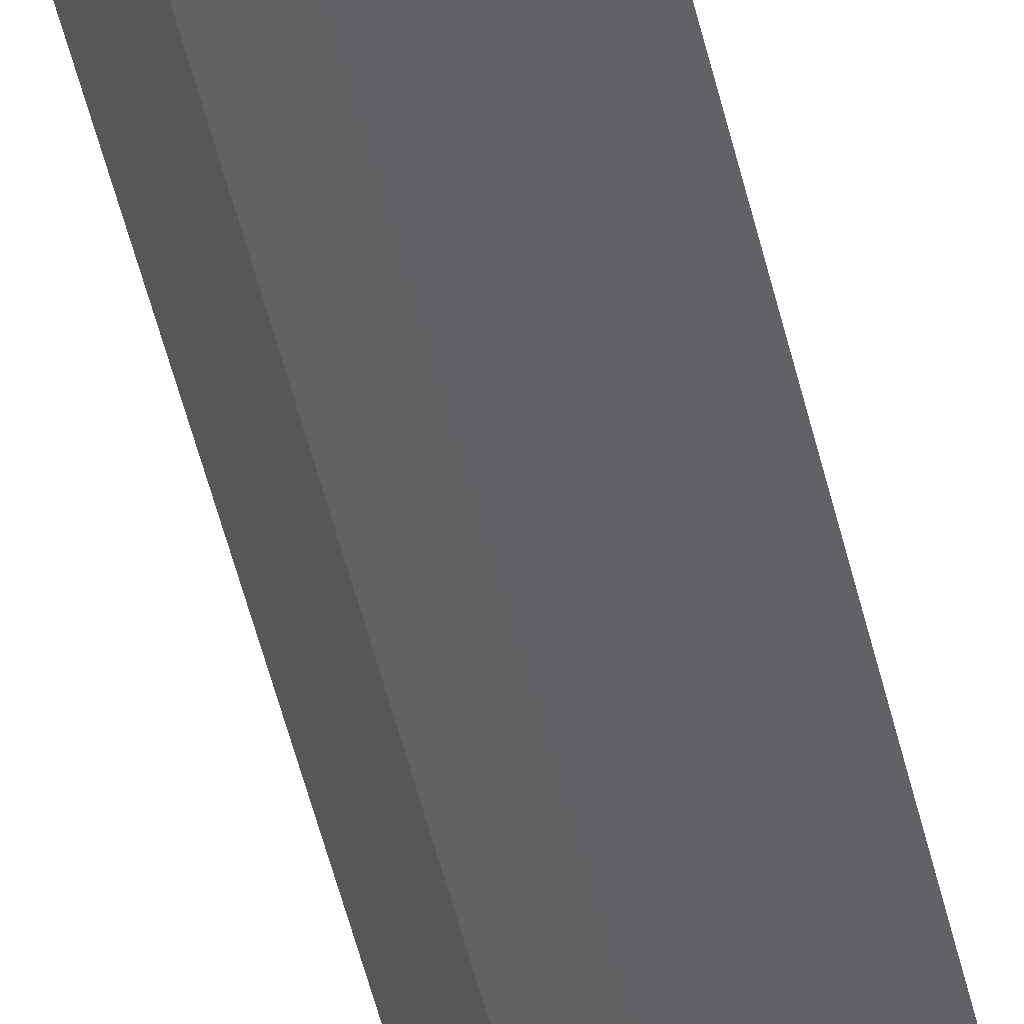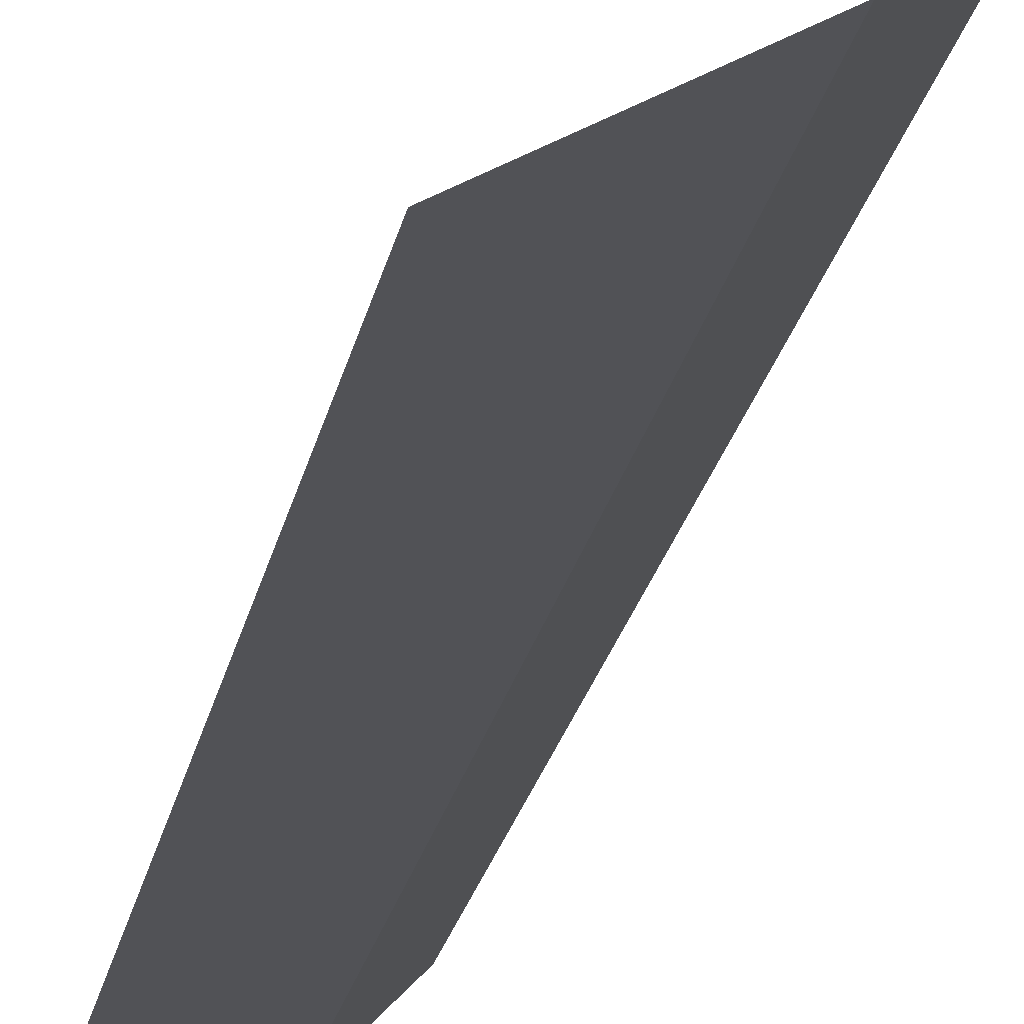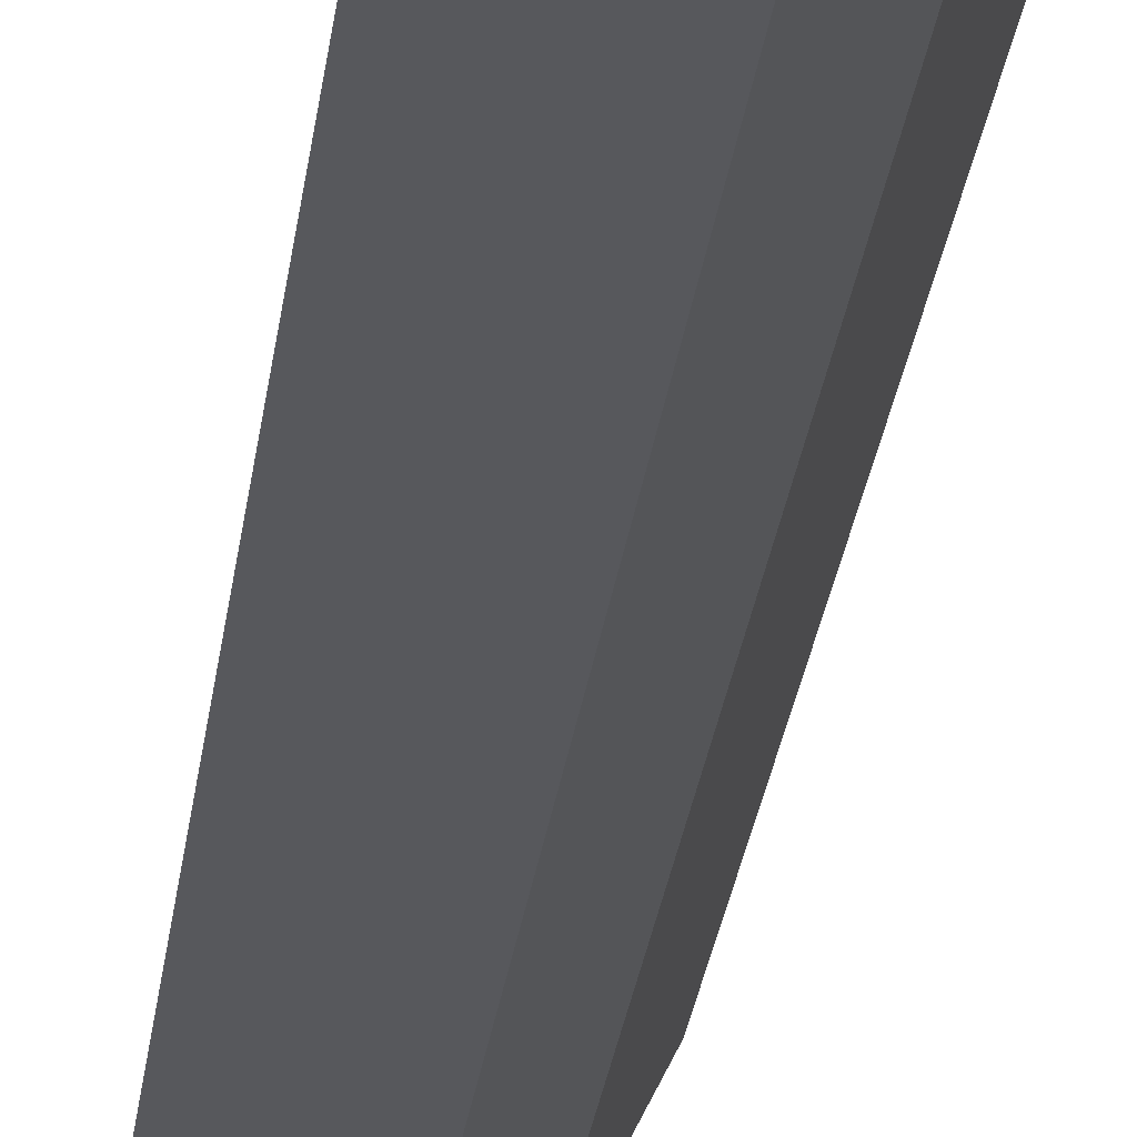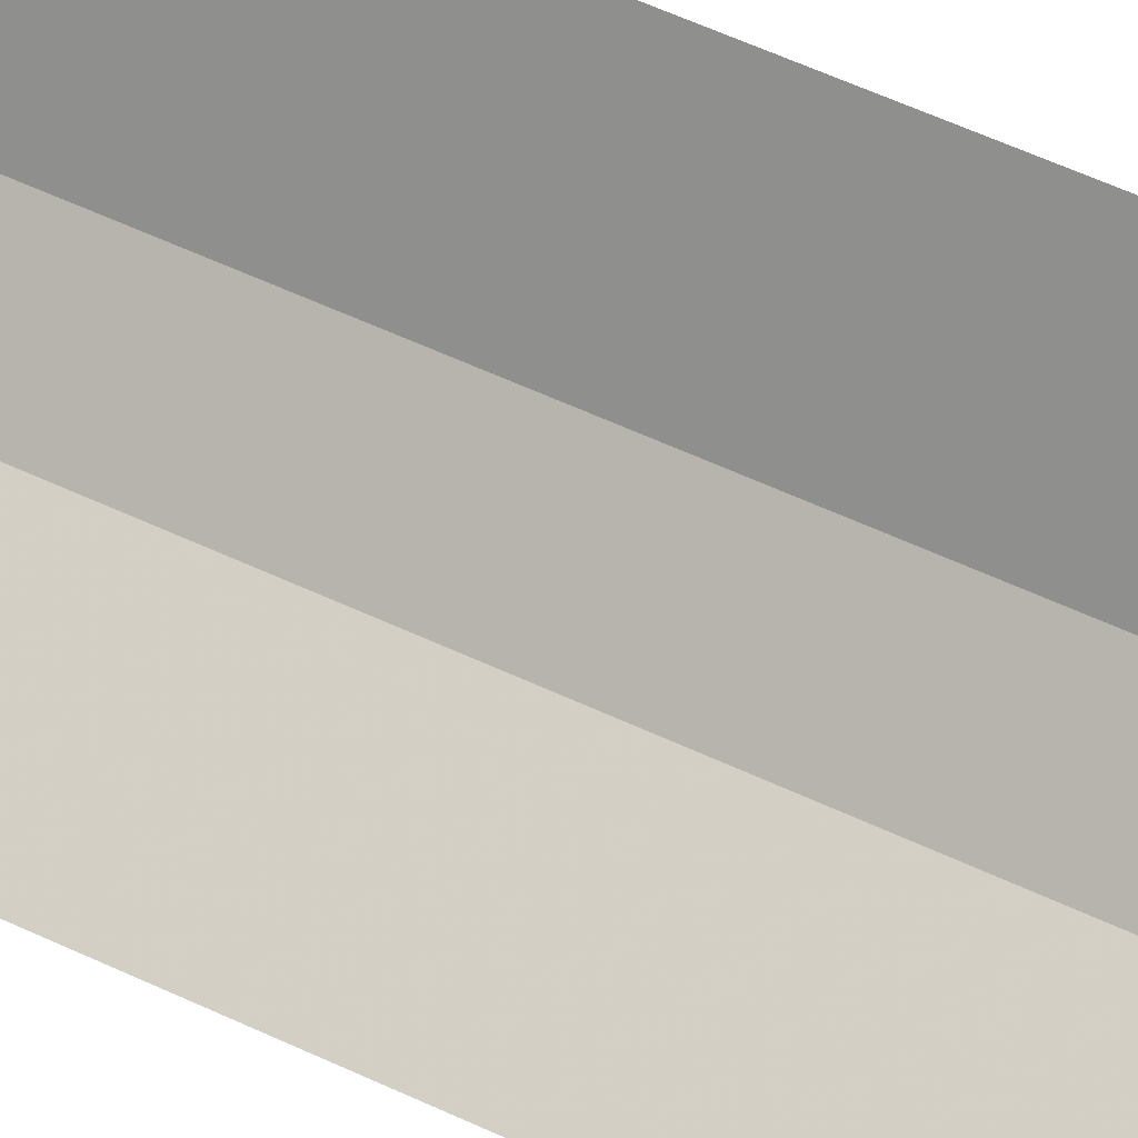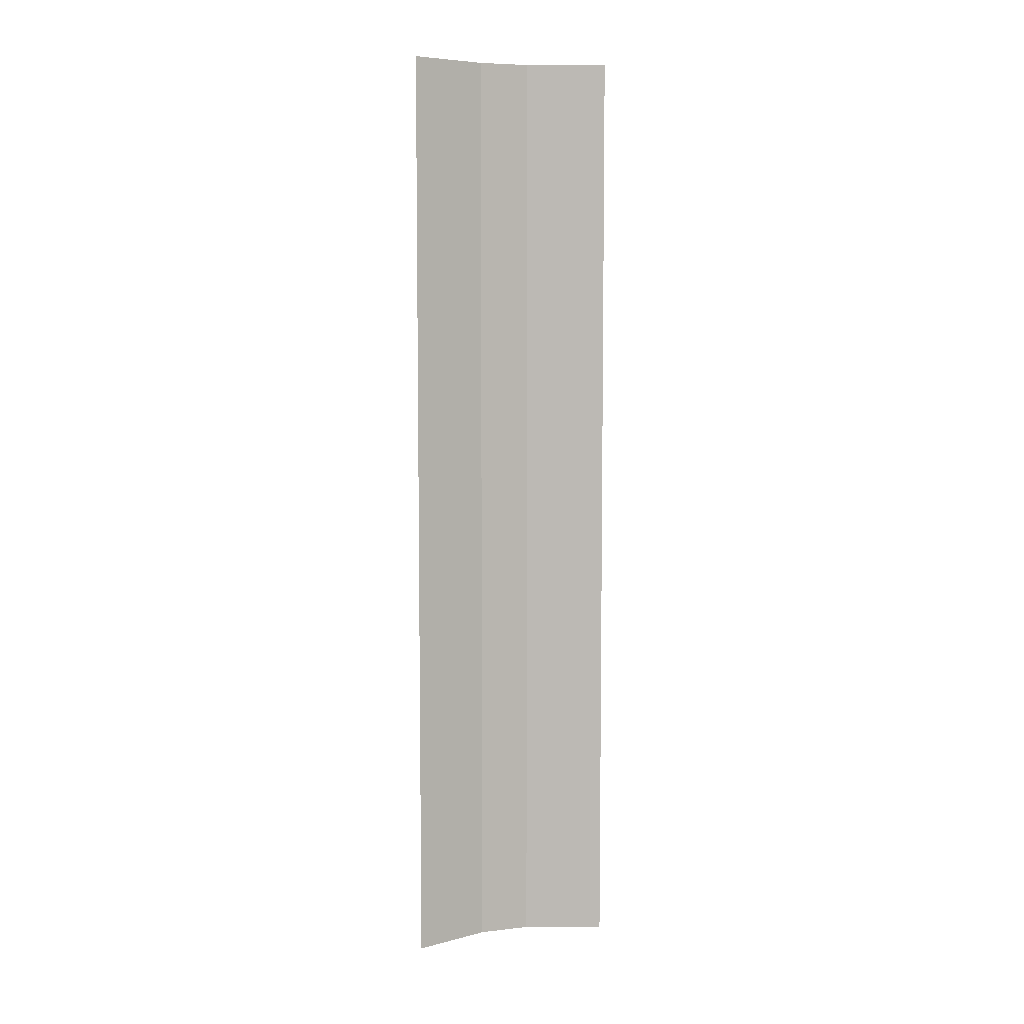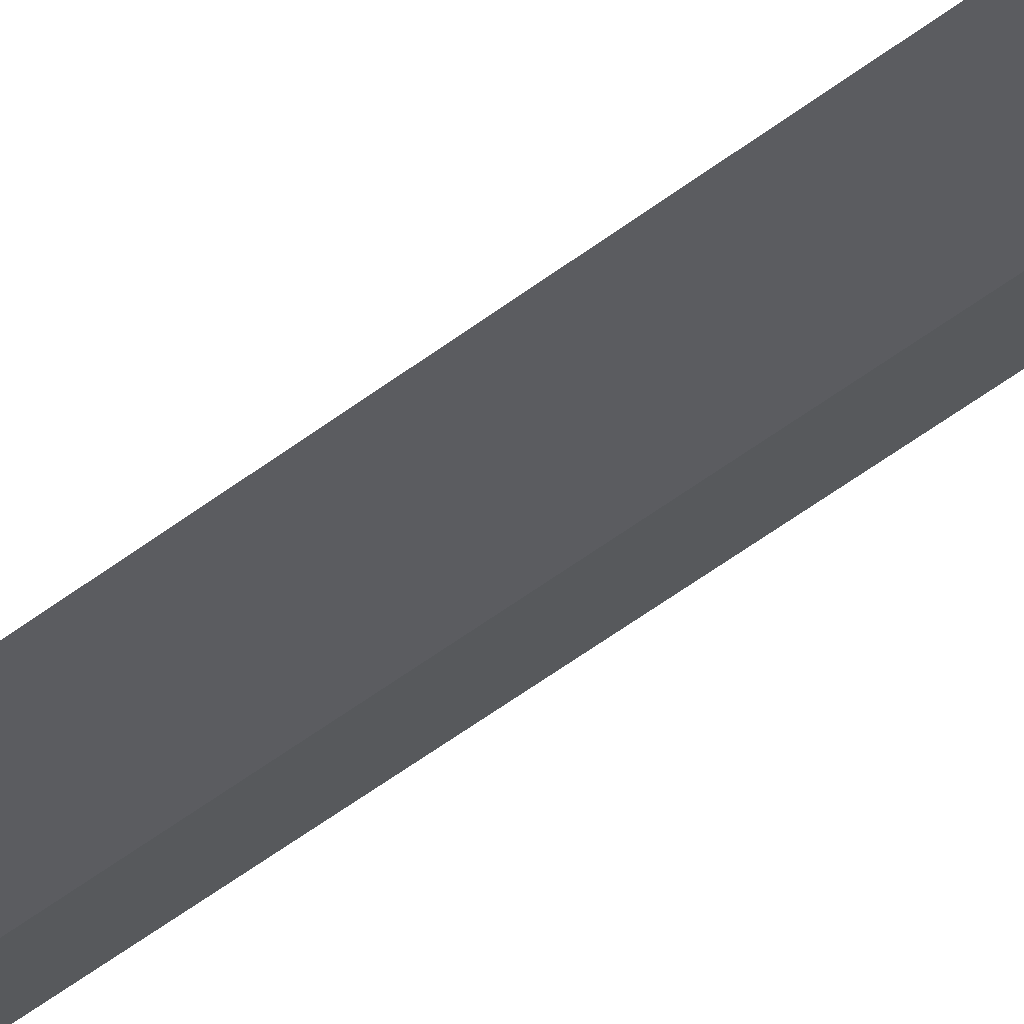
<metadata>
{"format":"obj","ext":"obj","renderer":"f3d","projection":"perspective","resolution":1024,"background":"white","views":[{"elev":-58.0,"azim":14.3,"up":"+Z"},{"elev":-14.3,"azim":173.1,"up":"+Z"},{"elev":-21.9,"azim":174.4,"up":"+Z"},{"elev":48.0,"azim":119.0,"up":"+Z"},{"elev":6.7,"azim":26.2,"up":"+Y"},{"elev":-59.0,"azim":127.4,"up":"+Z"}]}
</metadata>
<code>
v -0.5 4.992 0.5
v -0.5 5.32 0.5
v -0.25 5.32 0
v -0.25 4.992 0
v -0.5 4.508 0.5
v -0.25 4.508 0
v -0.5 4.031 0.5
v -0.25 4.031 0
v -0.5 3.383 0.5
v -0.25 3.383 0
v -0.5 2.742 0.5
v -0.25 2.742 0
v -0.5 2.094 0.5
v -0.25 2.094 0
v -0.5 0.8047 0.5
v -0.25 0.8047 0
v -0.5 -1.125 0.5
v -0.25 -1.125 0
v 0 0.8047 -0.25
v 0 -1.125 -0.25
v 0.5 0.8047 -0.5
v 0.5 -1.125 -0.5
v 0 5.32 -0.25
v 0 4.992 -0.25
v 0 4.508 -0.25
v 0 4.031 -0.25
v 0 3.383 -0.25
v 0 2.742 -0.25
v 0 2.094 -0.25
v 0.5 2.094 -0.5
v 0.5 5.32 -0.5
v 0.5 4.992 -0.5
v 0.5 4.508 -0.5
v 0.5 4.031 -0.5
v 0.5 3.383 -0.5
v 0.5 2.742 -0.5
f 1 2 3
f 1 3 4
f 1 4 5
f 5 4 6
f 5 6 7
f 7 6 8
f 7 8 9
f 9 8 10
f 9 10 11
f 11 10 12
f 11 12 13
f 13 12 14
f 13 14 15
f 15 14 16
f 15 16 17
f 17 16 18
f 18 16 19
f 18 19 20
f 20 19 21
f 20 21 22
f 4 3 23
f 4 23 24
f 4 24 6
f 6 24 25
f 6 25 8
f 8 25 26
f 8 26 10
f 10 26 27
f 10 27 12
f 12 27 28
f 12 28 14
f 14 28 29
f 14 29 16
f 16 29 19
f 19 29 30
f 19 30 21
f 24 23 31
f 24 31 32
f 24 32 25
f 25 32 33
f 25 33 26
f 26 33 34
f 26 34 27
f 27 34 35
f 27 35 28
f 28 35 36
f 28 36 29
f 29 36 30
f 22 20 23
f 22 23 31
f 20 18 3
f 20 3 23
f 18 17 2
f 18 2 3

</code>
